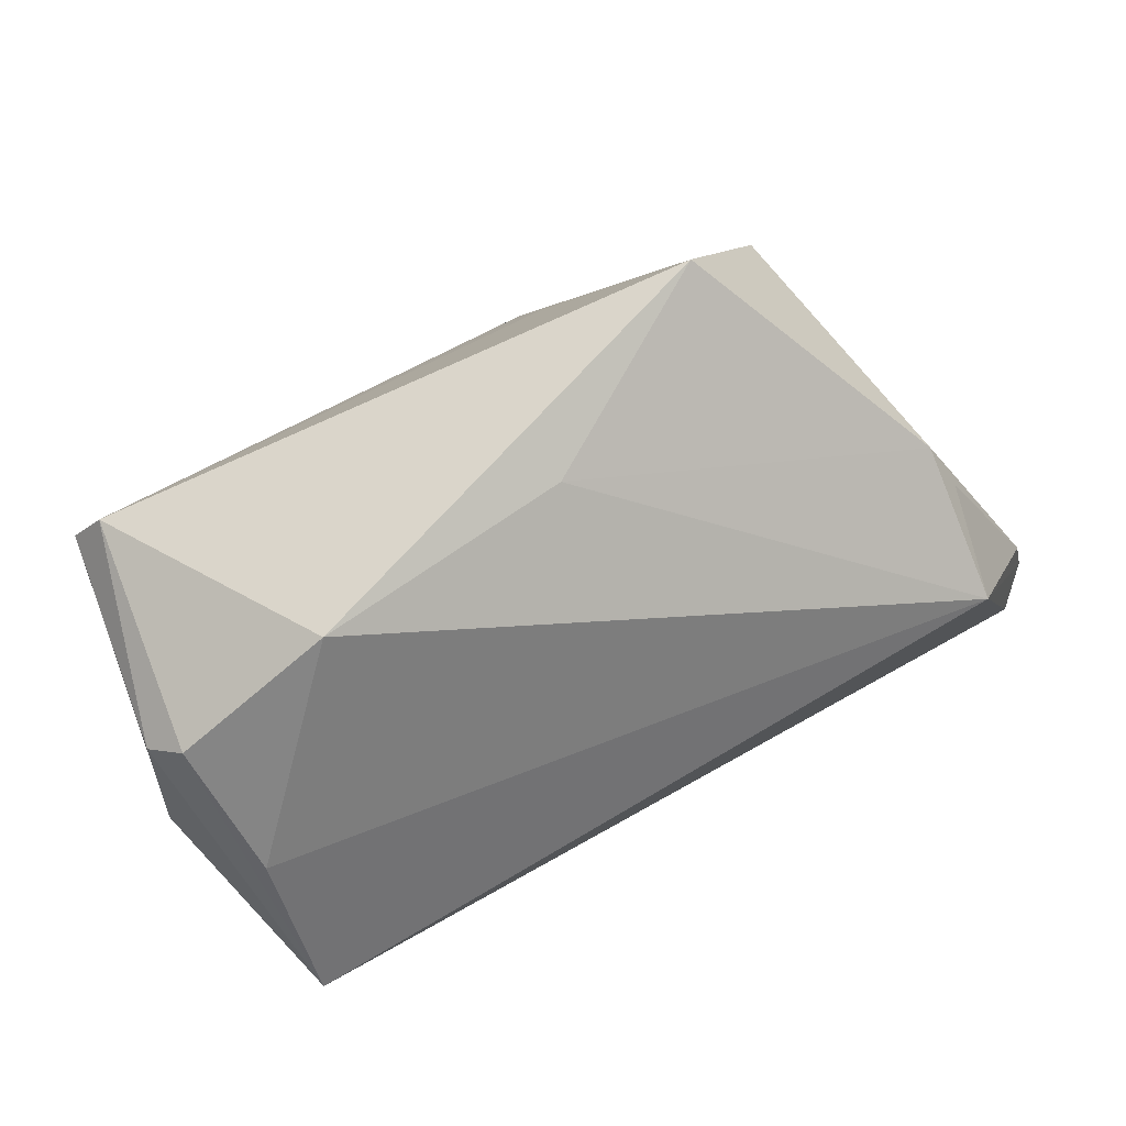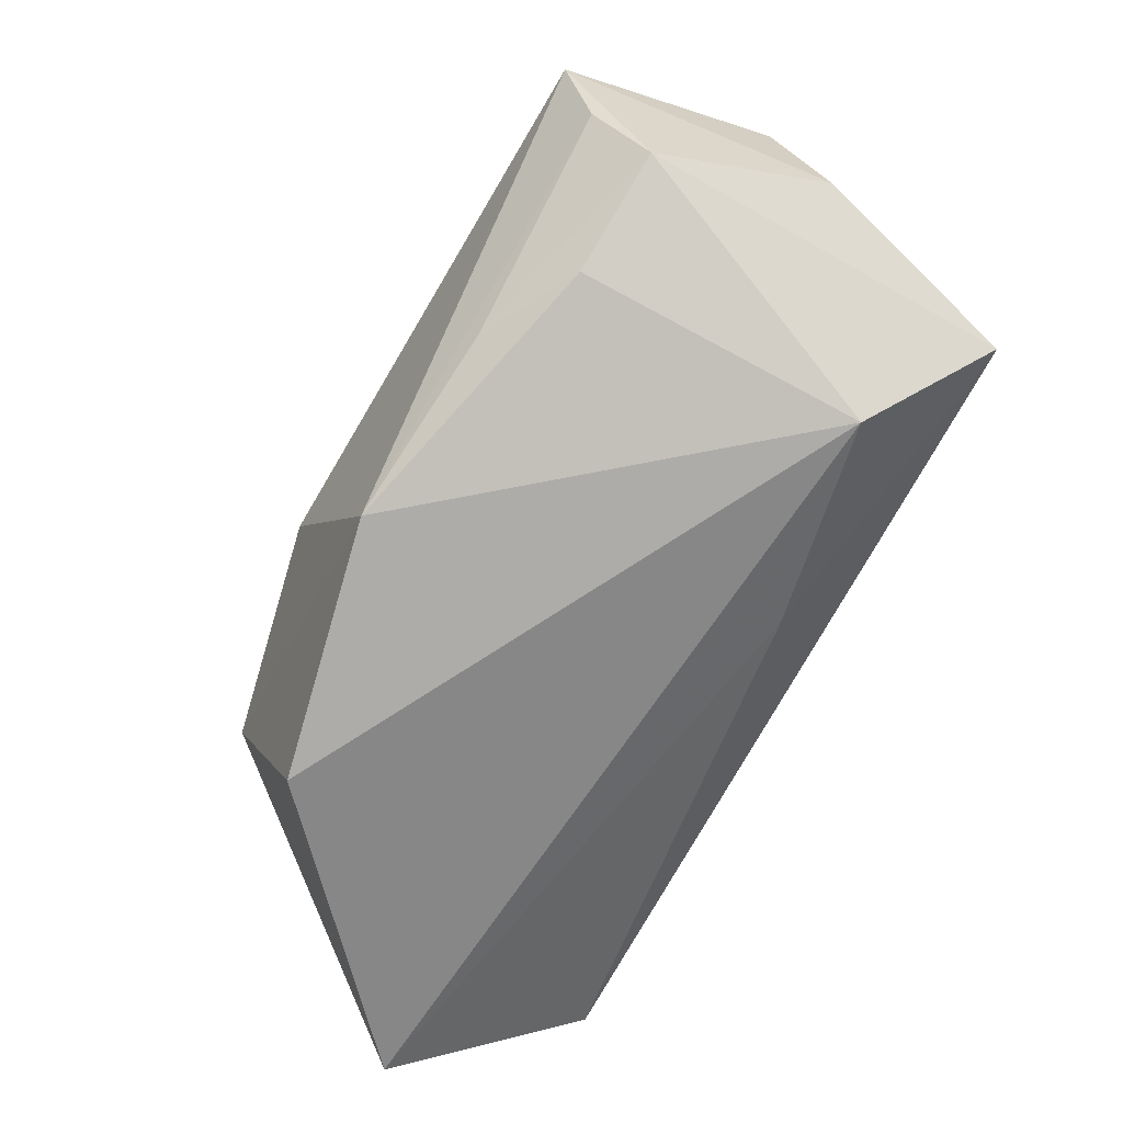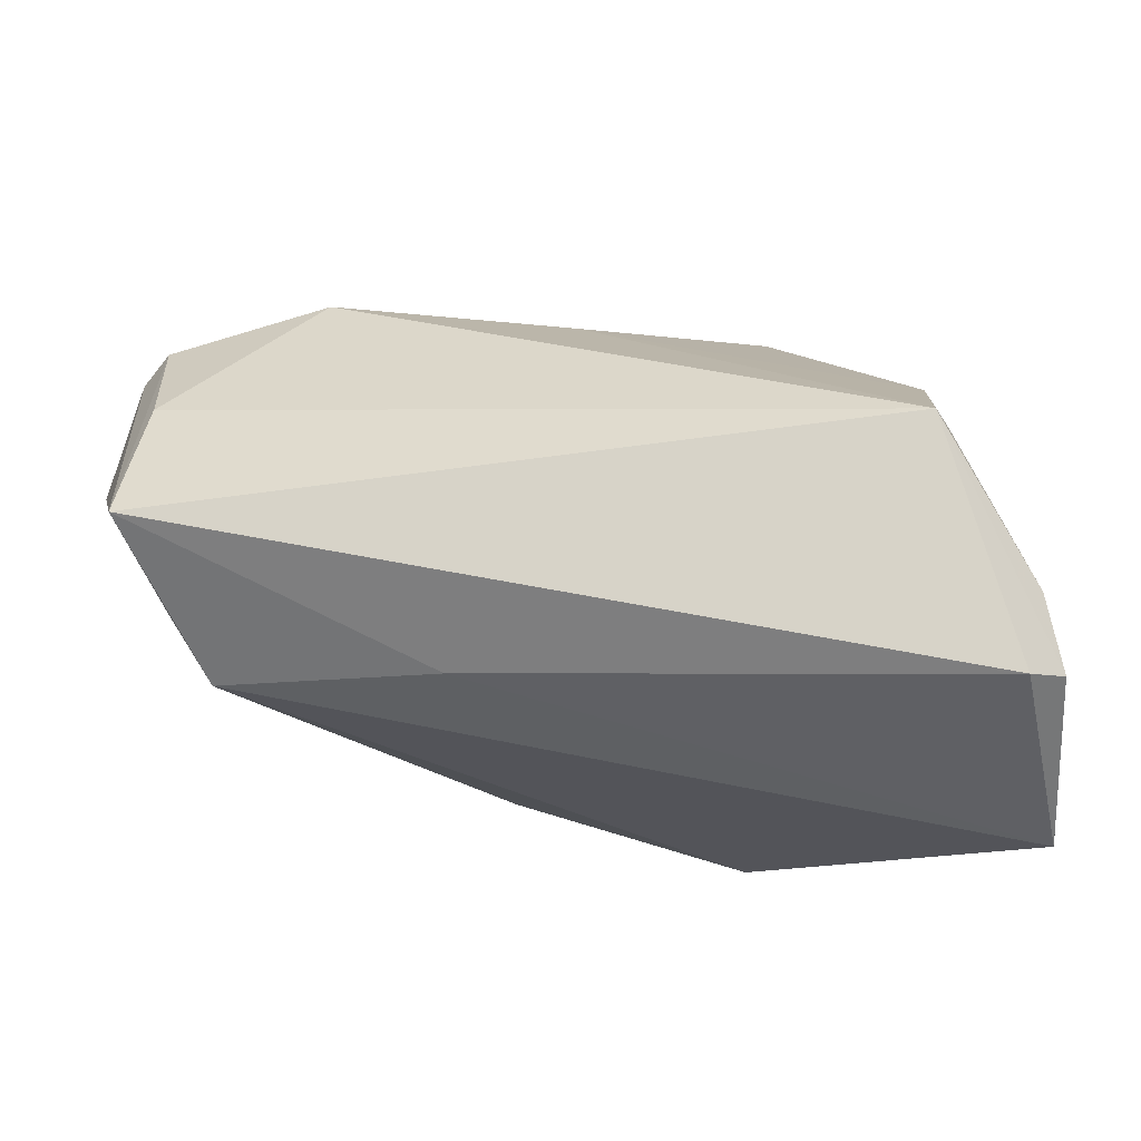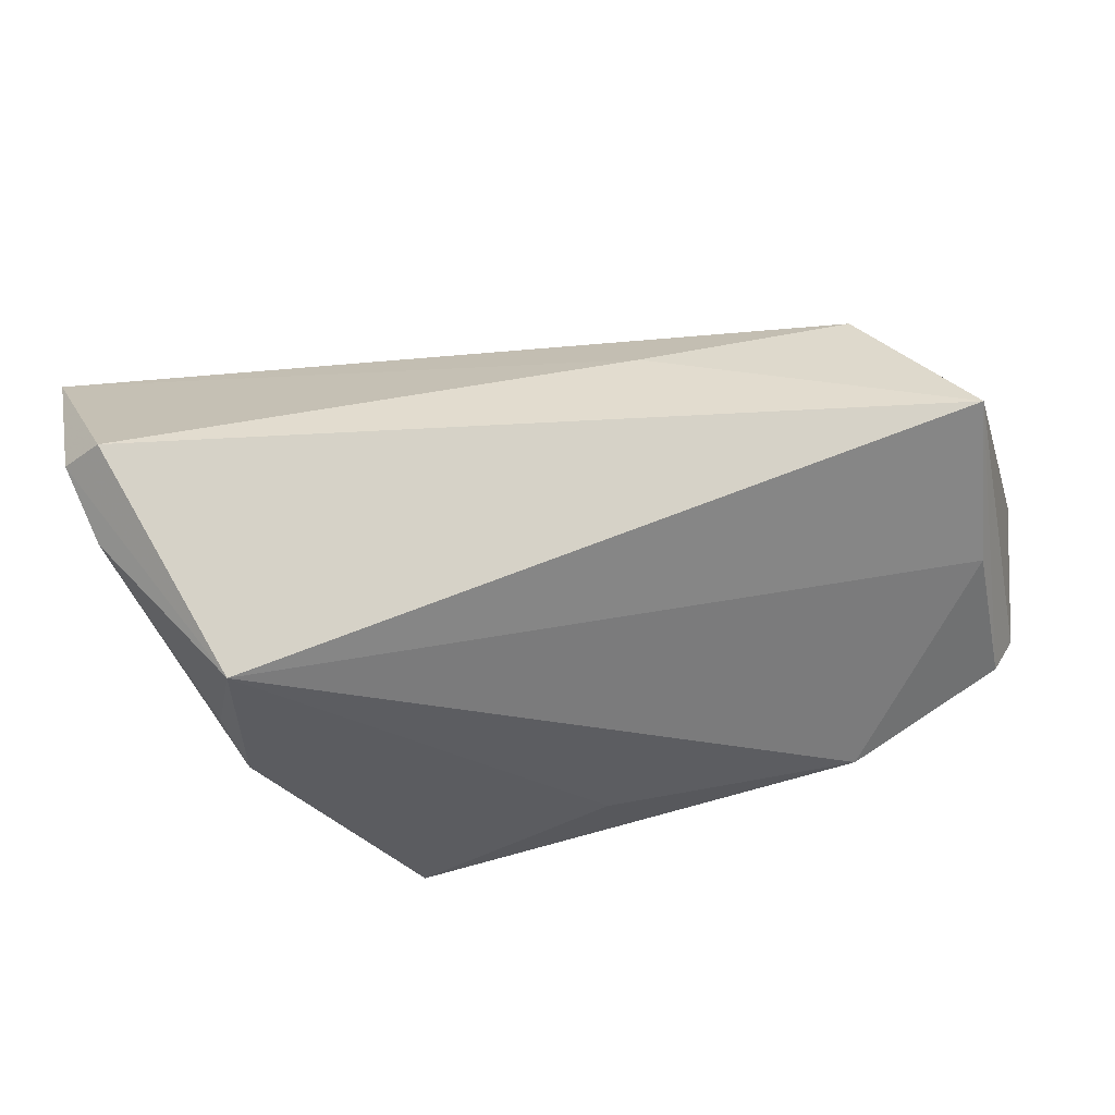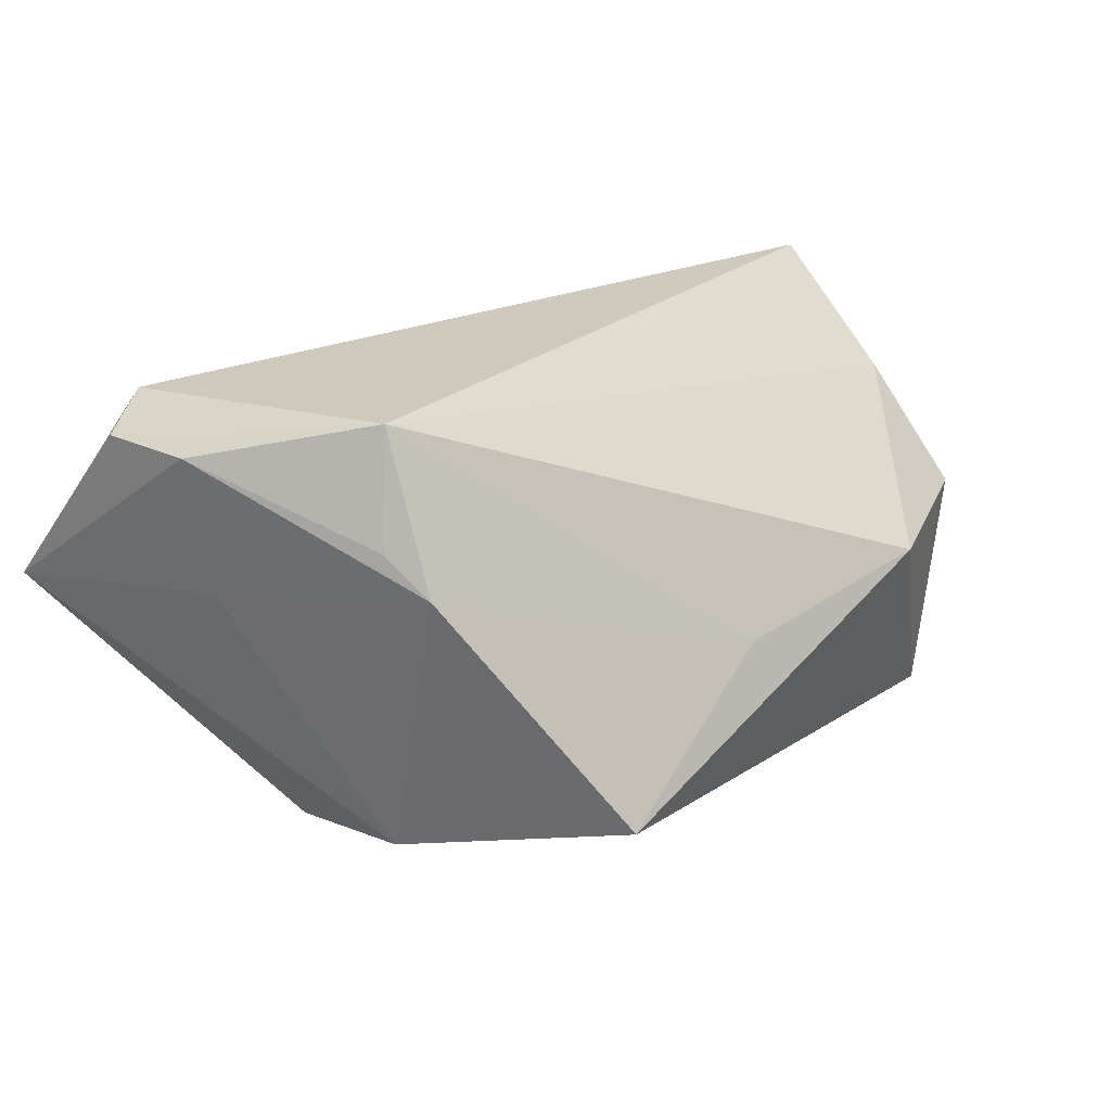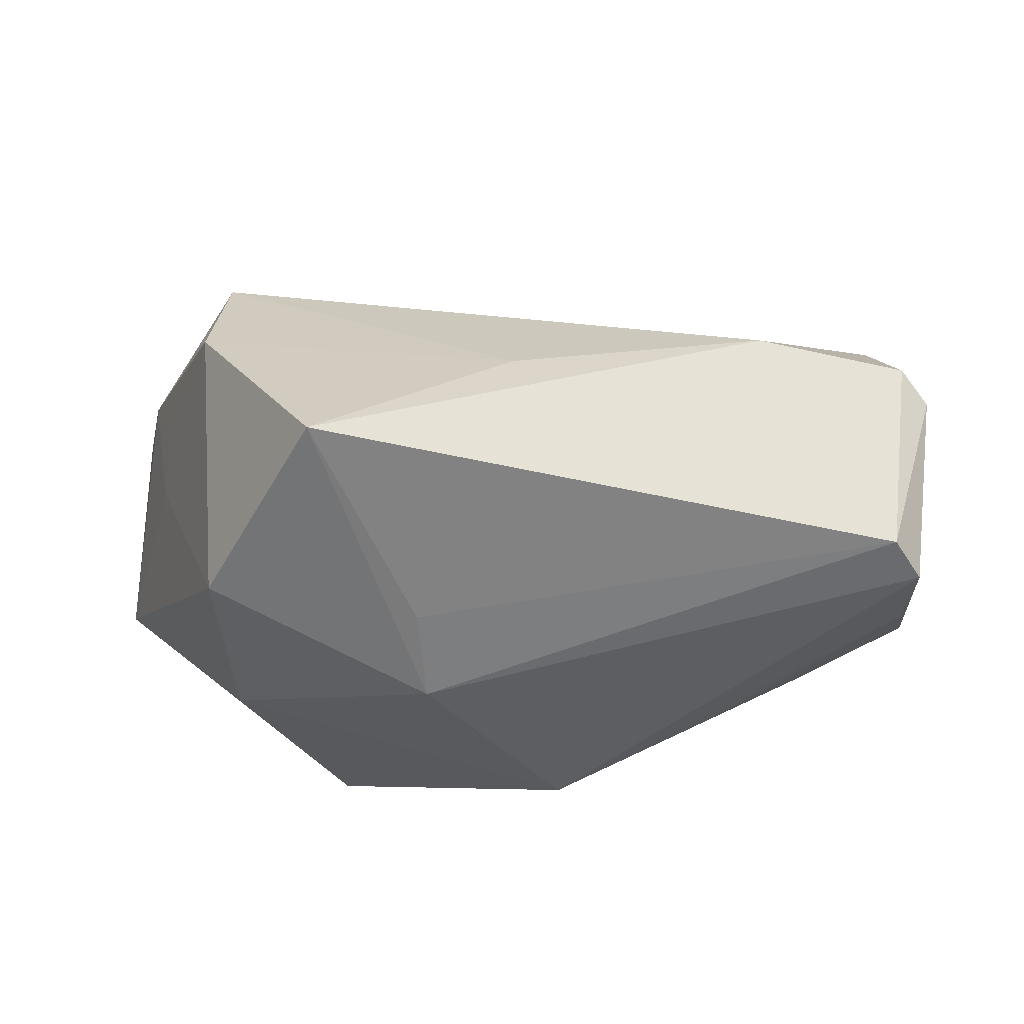
<metadata>
{"format":"obj","ext":"obj","renderer":"f3d","projection":"perspective","resolution":1024,"background":"white","views":[{"elev":78.0,"azim":-29.6,"up":"+Y"},{"elev":-59.5,"azim":-118.8,"up":"+Y"},{"elev":-13.3,"azim":0.4,"up":"+Y"},{"elev":78.5,"azim":166.8,"up":"+Z"},{"elev":22.4,"azim":130.9,"up":"+Z"},{"elev":-40.3,"azim":177.9,"up":"+Z"}]}
</metadata>
<code>
v 0.05217 -0.008905 0.02593
v -0.04133 -0.0176 0.0162
v 0.05592 -0.03495 0.006486
v 0.04344 0.01313 0.01782
v -0.0078 -0.02532 -0.02892
v -0.04916 0.01501 0.01754
v -0.03991 -0.0117 -0.0189
v 0.05405 -0.01865 0.02693
v -0.02799 -0.01208 -0.02528
v 0.0005309 0.0317 -0.00178
v 0.01193 0.0103 -0.02648
v -0.05036 0.02658 0.003336
v 0.04911 -0.008331 0.008895
v 0.0402 0.01075 0.03124
v -0.03066 0.03368 0.001023
v 0.03874 0.008877 -0.02143
v 0.04178 0.01864 0.01317
v -0.0503 0.008389 -0.02298
v -0.05278 -0.002165 -0.01689
v 0.01051 -0.0007339 -0.03043
v -0.04996 0.02052 -0.02632
v -0.05096 -0.0009168 0.03124
v -0.05385 0.02344 0.0003294
v -0.04633 0.02572 -0.02506
v 0.02196 -0.03495 -0.02278
v -0.05683 0.007363 0.005563
v 0.04877 -0.003393 0.01554
v -0.01442 -0.01732 0.02225
v 0.04925 -0.01914 0.03124
v 0.02553 0.03426 -0.01634
v 0.03553 -0.01018 -0.02547
f 3 2 25
f 17 16 30
f 25 2 5
f 2 7 5
f 30 16 20
f 20 5 21
f 24 20 21
f 29 3 8
f 8 14 29
f 14 22 29
f 31 3 25
f 16 3 31
f 31 20 16
f 25 5 31
f 5 20 31
f 26 21 19
f 19 7 2
f 19 22 26
f 2 22 19
f 30 24 15
f 1 14 8
f 8 3 1
f 30 20 11
f 11 24 30
f 20 24 11
f 2 3 28
f 3 29 28
f 28 22 2
f 28 29 22
f 21 5 18
f 18 19 21
f 9 5 7
f 7 19 9
f 9 18 5
f 19 18 9
f 12 15 24
f 30 15 10
f 10 15 14
f 10 17 30
f 14 17 10
f 4 17 14
f 14 1 4
f 4 1 17
f 16 17 13
f 13 3 16
f 13 1 3
f 23 12 24
f 23 24 21
f 23 21 26
f 26 22 23
f 22 12 23
f 6 12 22
f 15 12 6
f 6 22 14
f 14 15 6
f 17 1 27
f 27 13 17
f 1 13 27

</code>
